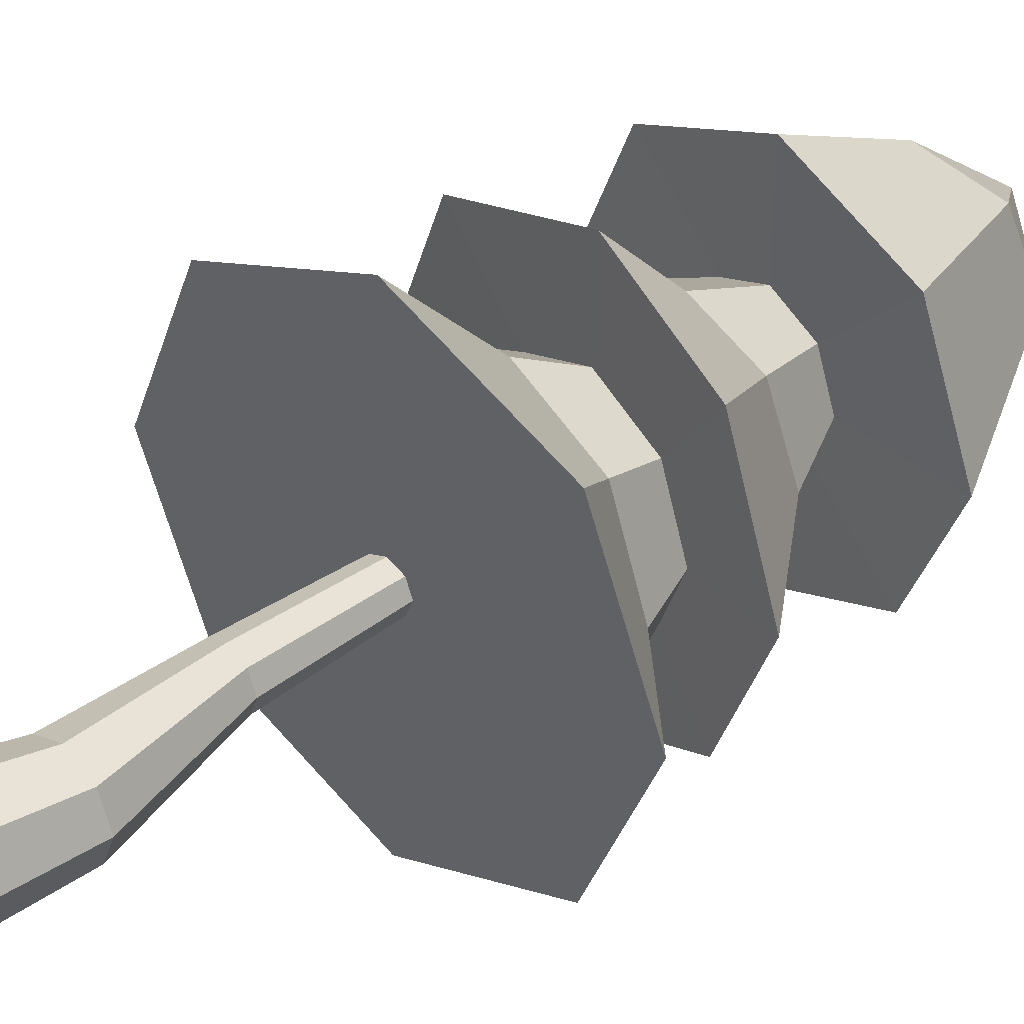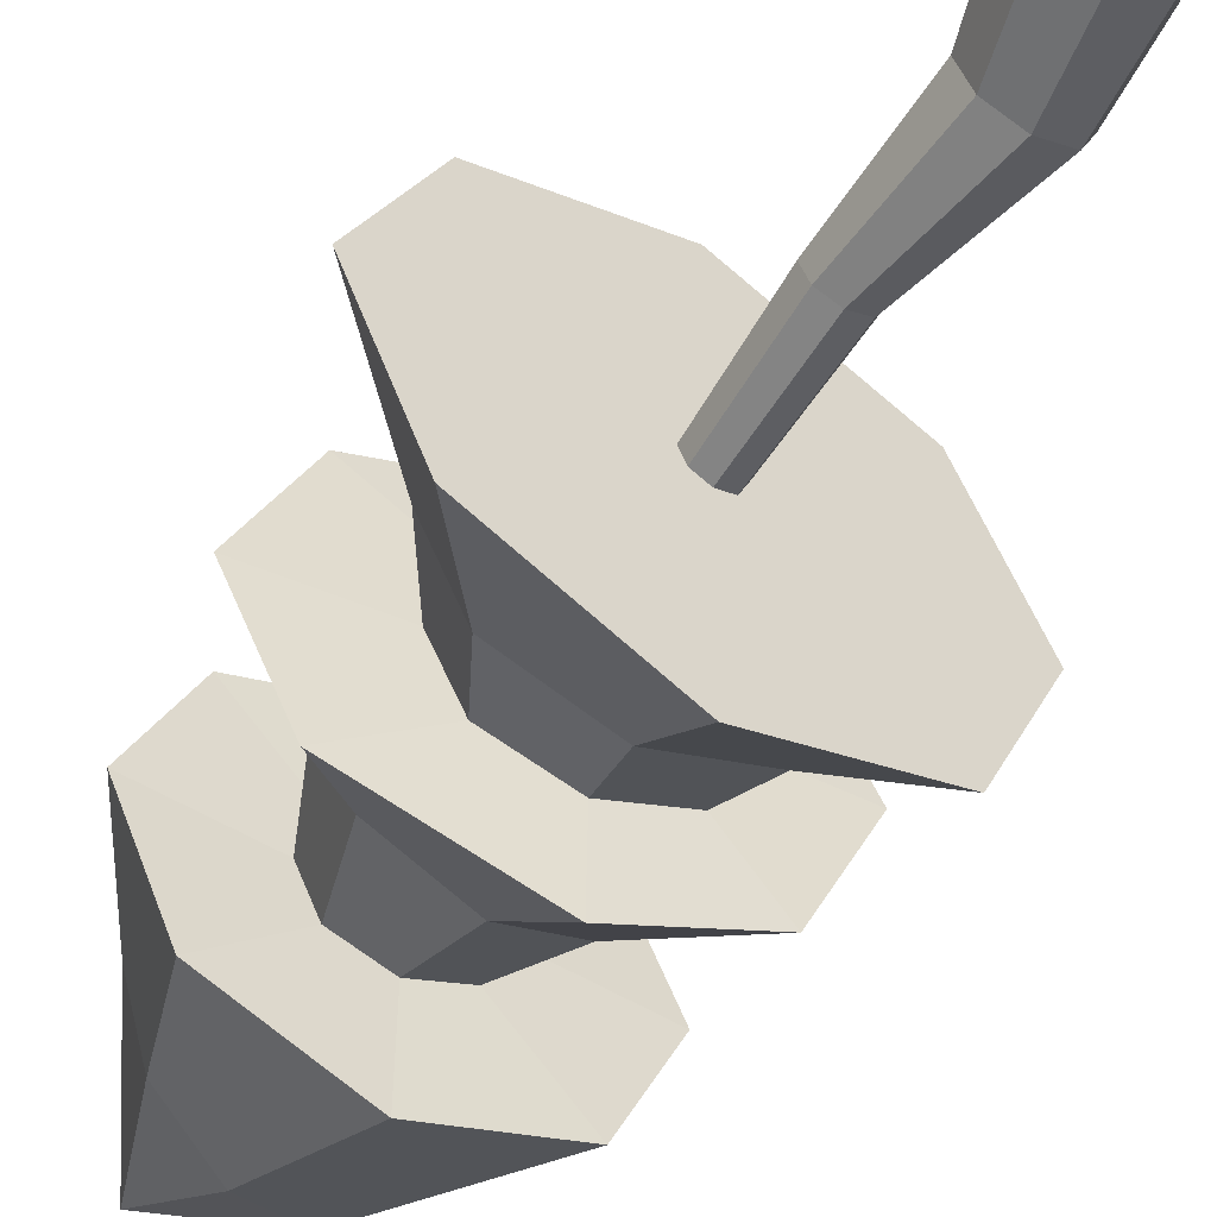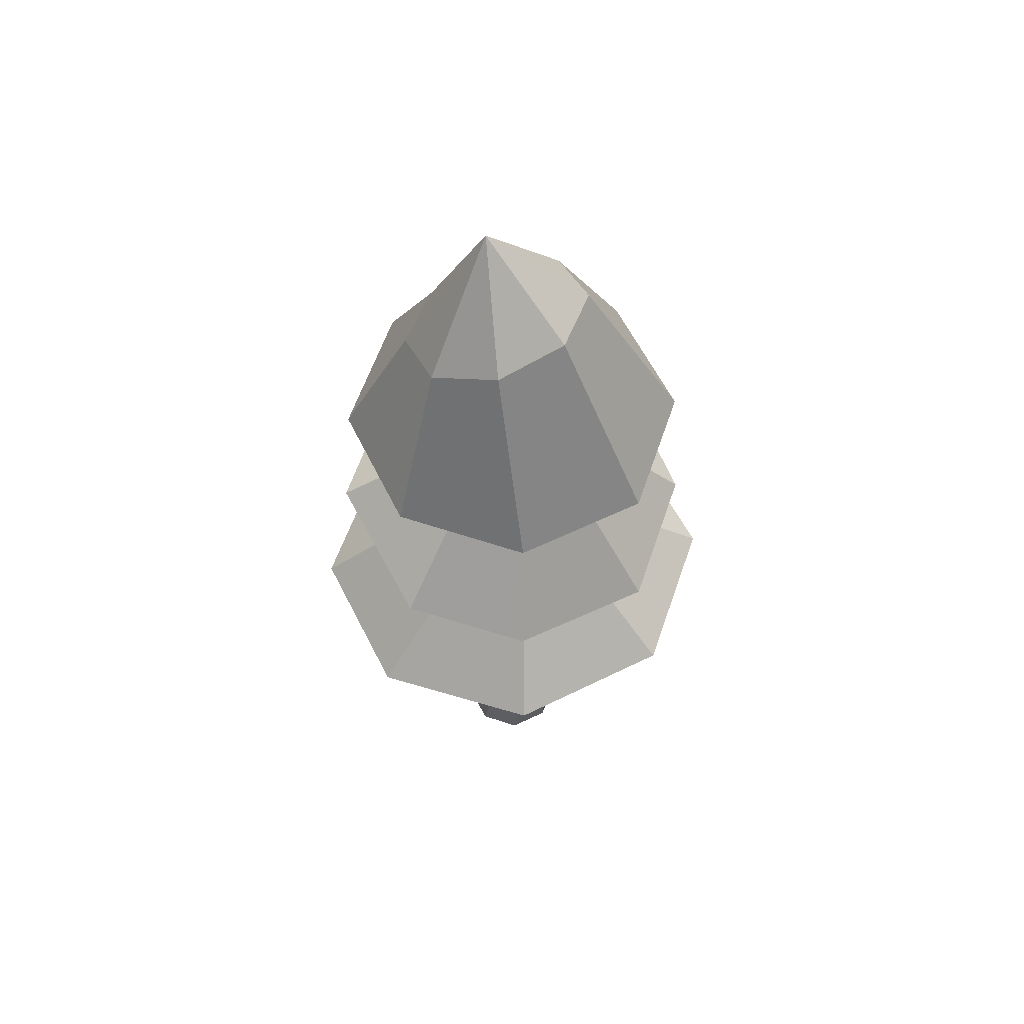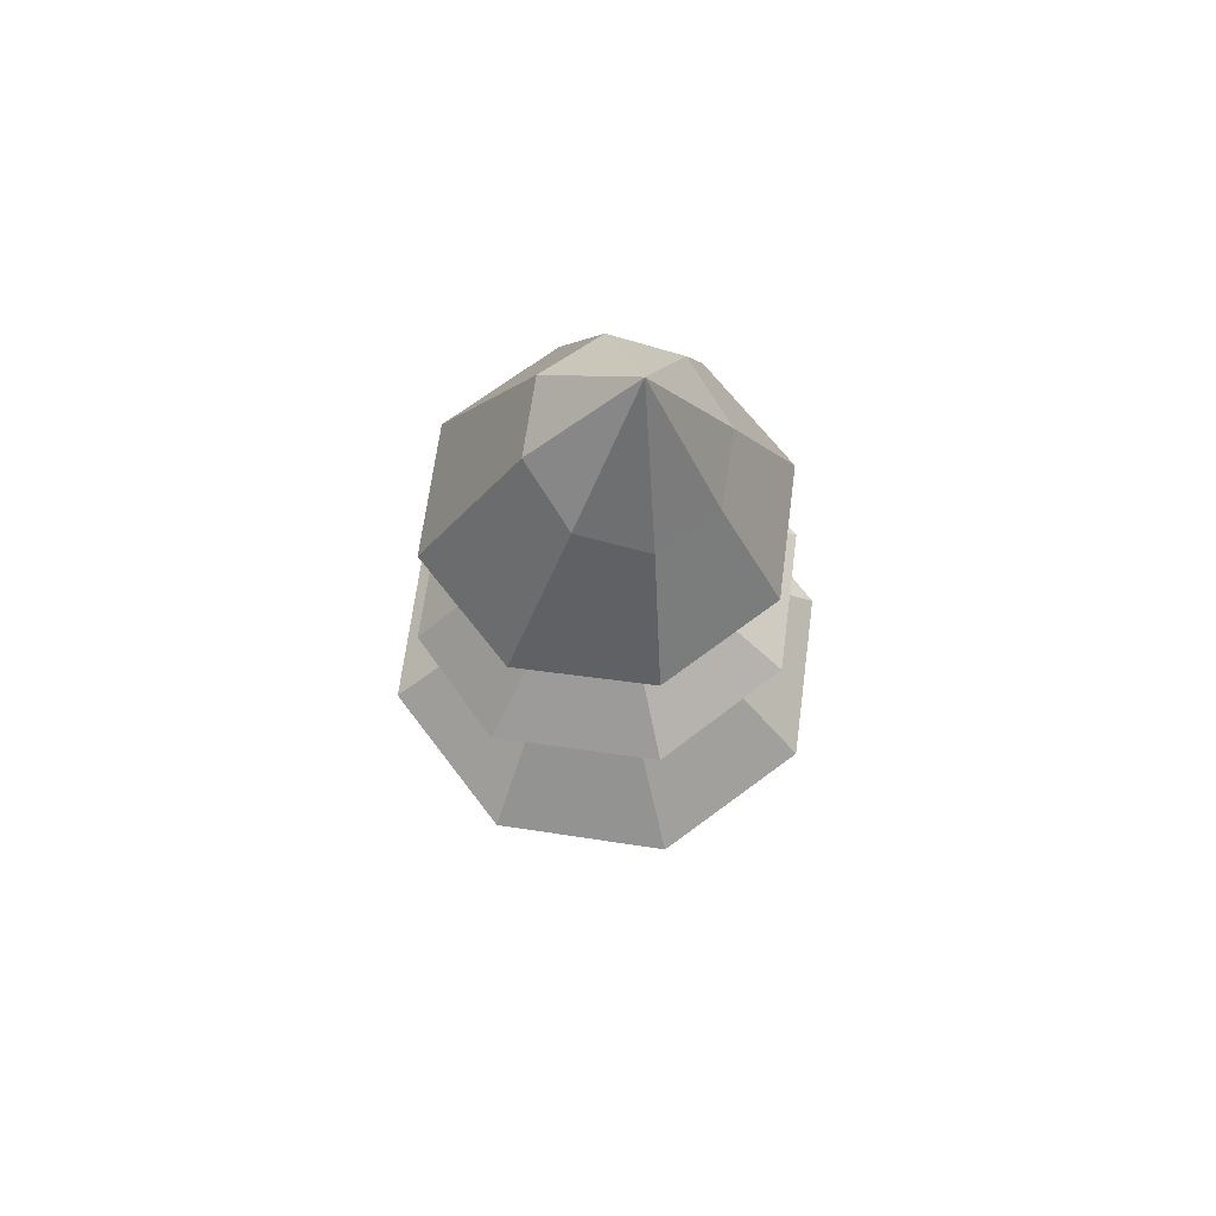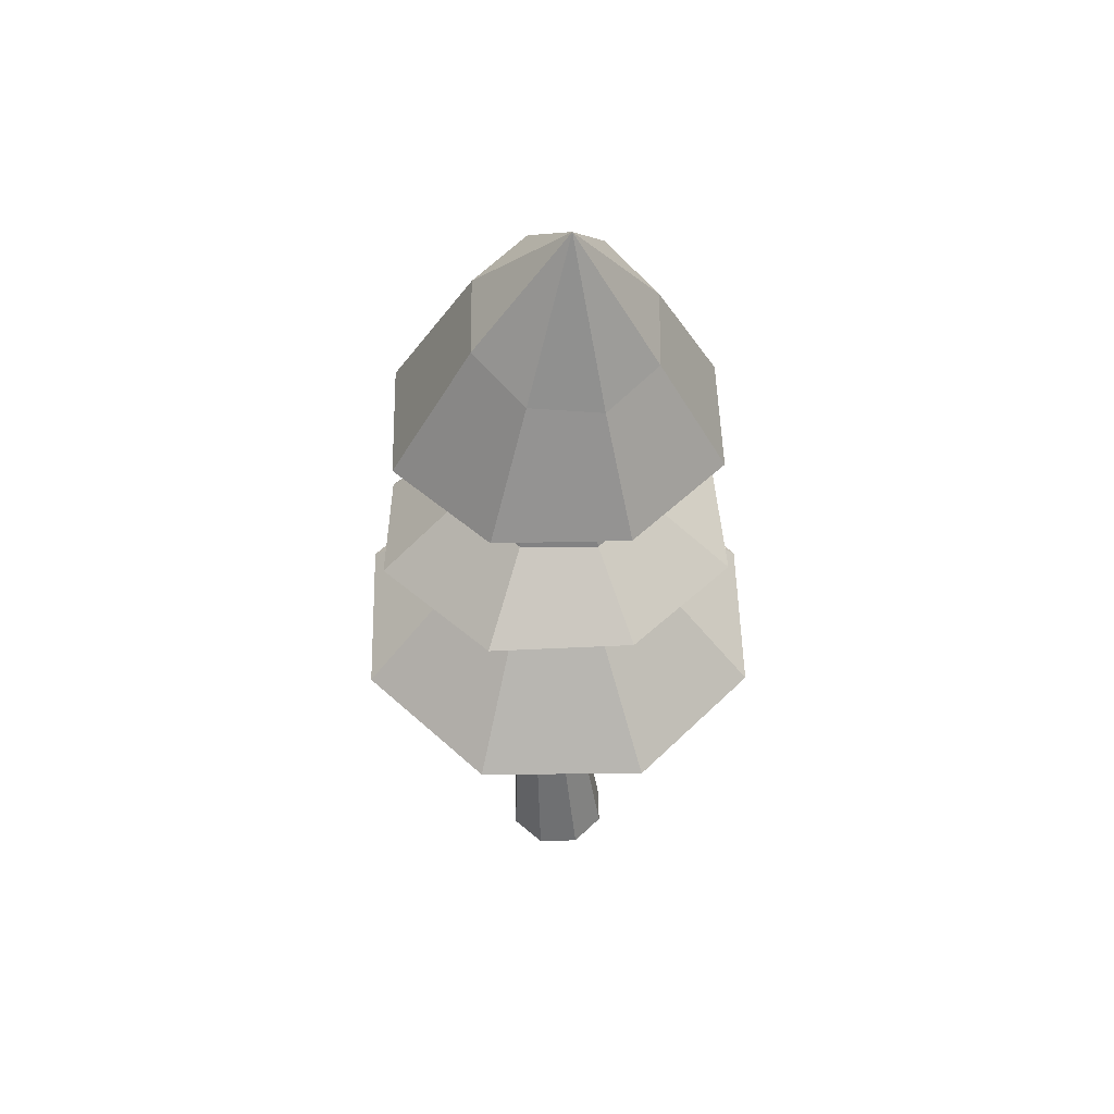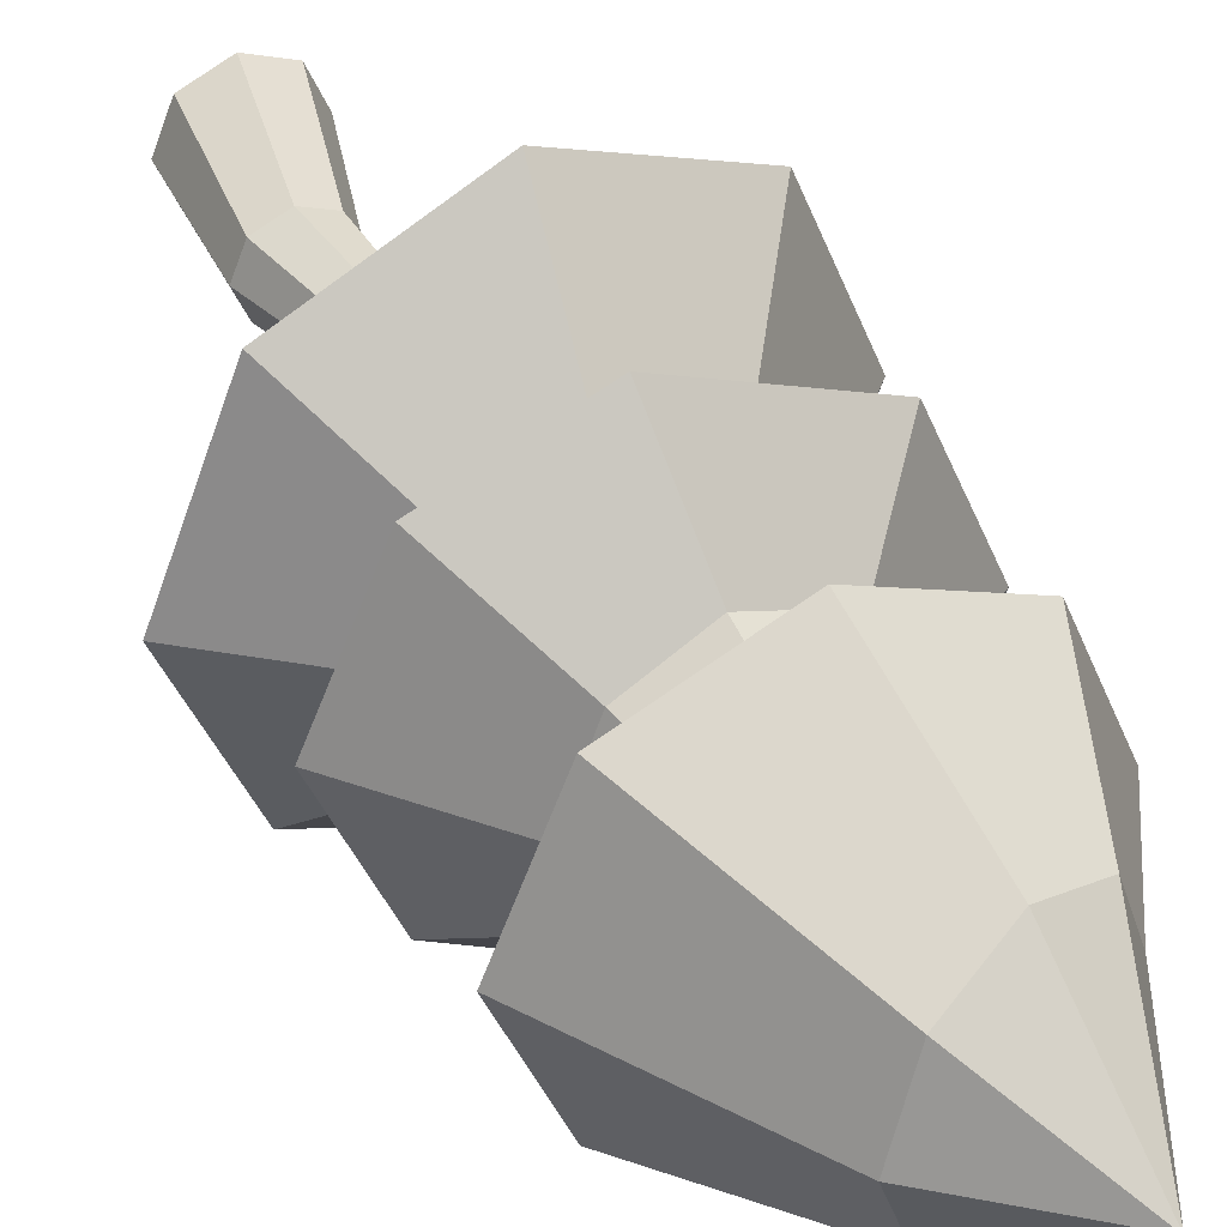
<metadata>
{"format":"obj","ext":"obj","renderer":"f3d","projection":"perspective","resolution":1024,"background":"white","views":[{"elev":38.6,"azim":47.8,"up":"+Z"},{"elev":-56.0,"azim":-30.0,"up":"+Z"},{"elev":59.7,"azim":41.3,"up":"+Y"},{"elev":66.1,"azim":-150.0,"up":"+Y"},{"elev":50.1,"azim":-114.0,"up":"+Y"},{"elev":39.3,"azim":153.8,"up":"+Z"}]}
</metadata>
<code>
o Tree_3_Cylinder.001
v 3.57 -1.961 -0.2231
v 3.581 -0.9083 -0.09996
v 3.728 -1.961 -0.1578
v 3.652 -0.9083 -0.07068
v 3.793 -1.961 0
v 3.681 -0.9083 0
v 3.728 -1.961 0.1578
v 3.652 -0.9083 0.07068
v 3.57 -1.961 0.2231
v 3.581 -0.9083 0.09996
v 3.412 -1.961 0.1578
v 3.51 -0.9083 0.07068
v 3.347 -1.961 0
v 3.481 -0.9083 0
v 3.412 -1.961 -0.1578
v 3.51 -0.9083 -0.07068
v 3.575 -0.3519 -0.08101
v 3.633 -0.3519 -0.05729
v 3.656 -0.3519 0
v 3.633 -0.3519 0.05729
v 3.575 -0.3519 0.08101
v 3.518 -0.3519 0.05729
v 3.494 -0.3519 0
v 3.518 -0.3519 -0.05729
v 3.57 -0.4325 -0.8743
v 4.186 -0.3874 -0.6182
v 4.442 -0.3688 0
v 4.186 -0.3874 0.6182
v 3.57 -0.4325 0.8743
v 2.954 -0.4775 0.6182
v 2.698 -0.4961 0
v 2.954 -0.4775 -0.6182
v 3.637 0.1684 -0.7512
v 3.57 0.8205 -0.6954
v 4.062 0.8205 -0.4917
v 4.1 0.1282 -0.5312
v 4.265 0.8205 0
v 4.319 0.1092 0
v 4.062 0.8205 0.4917
v 4.1 0.1282 0.5312
v 3.57 0.8205 0.6954
v 3.637 0.1684 0.7512
v 3.078 0.8205 0.4917
v 3.041 0.22 0.5312
v 2.875 0.8205 0
v 2.822 0.239 0
v 3.078 0.8205 -0.4917
v 3.041 0.22 -0.5312
v 3.896 0.1343 -0.2609
v 4.003 0.125 0
v 3.896 0.1343 0.2609
v 3.636 0.1569 0.3689
v 3.376 0.1794 0.2609
v 3.268 0.1888 0
v 3.376 0.1794 -0.2609
v 3.636 0.1569 -0.3689
v 3.437 1.89 -0
v 3.57 0.8205 -0.2556
v 3.75 0.8091 -0.1808
v 3.825 0.8044 0
v 3.75 0.8091 0.1808
v 3.57 0.8205 0.2556
v 3.39 0.8319 0.1808
v 3.315 0.8366 0
v 3.39 0.8319 -0.1808
v 3.662 -1.421 -0.1615
v 3.777 -1.421 -0.1142
v 3.824 -1.421 0
v 3.777 -1.421 0.1142
v 3.662 -1.421 0.1615
v 3.548 -1.421 0.1142
v 3.501 -1.421 0
v 3.548 -1.421 -0.1142
v 3.738 1.508 -0.271
v 3.842 1.55 0
v 3.738 1.508 0.271
v 3.486 1.408 0.3832
v 3.235 1.307 0.271
v 3.131 1.265 0
v 3.235 1.307 -0.271
v 3.486 1.408 -0.3832
v 3.951 -0.08624 -0.3496
v 4.095 -0.09157 0
v 3.951 -0.08624 0.3496
v 3.603 -0.07337 0.4944
v 3.255 -0.0605 0.3496
v 3.11 -0.05517 0
v 3.255 -0.0605 -0.3496
v 3.603 -0.07337 -0.4944
v 3.858 0.5161 -0.2869
v 3.977 0.5244 0
v 3.858 0.5161 0.2869
v 3.599 0.4979 0.4058
v 3.286 0.4762 0.2869
v 3.167 0.4679 0
v 3.286 0.4762 -0.2869
v 3.599 0.4979 -0.4058
f 66 2 4 67
f 67 4 6 68
f 68 6 8 69
f 69 8 10 70
f 70 10 12 71
f 71 12 14 72
f 6 4 18 19
f 72 14 16 73
f 73 16 2 66
f 1 3 5 7 9 11 13 15
f 18 17 24 23 22 21 20 19
f 12 10 21 22
f 2 16 24 17
f 4 2 17 18
f 8 6 19 20
f 14 12 22 23
f 10 8 20 21
f 16 14 23 24
f 25 26 27 28 29 30 31 32
f 55 48 33 56
f 65 47 34 58
f 54 46 48 55
f 64 45 47 65
f 53 44 46 54
f 63 43 45 64
f 52 42 44 53
f 62 41 43 63
f 51 40 42 52
f 61 39 41 62
f 50 38 40 51
f 60 37 39 61
f 49 36 38 50
f 59 35 37 60
f 56 33 36 49
f 58 34 35 59
f 89 56 49 82
f 82 49 50 83
f 83 50 51 84
f 84 51 52 85
f 85 52 53 86
f 86 53 54 87
f 87 54 55 88
f 88 55 56 89
f 81 57 74
f 74 57 75
f 75 57 76
f 76 57 77
f 77 57 78
f 78 57 79
f 79 57 80
f 80 57 81
f 97 58 59 90
f 90 59 60 91
f 91 60 61 92
f 92 61 62 93
f 93 62 63 94
f 94 63 64 95
f 95 64 65 96
f 96 65 58 97
f 15 73 66 1
f 13 72 73 15
f 11 71 72 13
f 9 70 71 11
f 7 69 70 9
f 5 68 69 7
f 3 67 68 5
f 1 66 67 3
f 47 80 81 34
f 45 79 80 47
f 43 78 79 45
f 41 77 78 43
f 39 76 77 41
f 37 75 76 39
f 35 74 75 37
f 34 81 74 35
f 32 88 89 25
f 31 87 88 32
f 30 86 87 31
f 29 85 86 30
f 28 84 85 29
f 27 83 84 28
f 26 82 83 27
f 25 89 82 26
f 48 96 97 33
f 46 95 96 48
f 44 94 95 46
f 42 93 94 44
f 40 92 93 42
f 38 91 92 40
f 36 90 91 38
f 33 97 90 36

</code>
